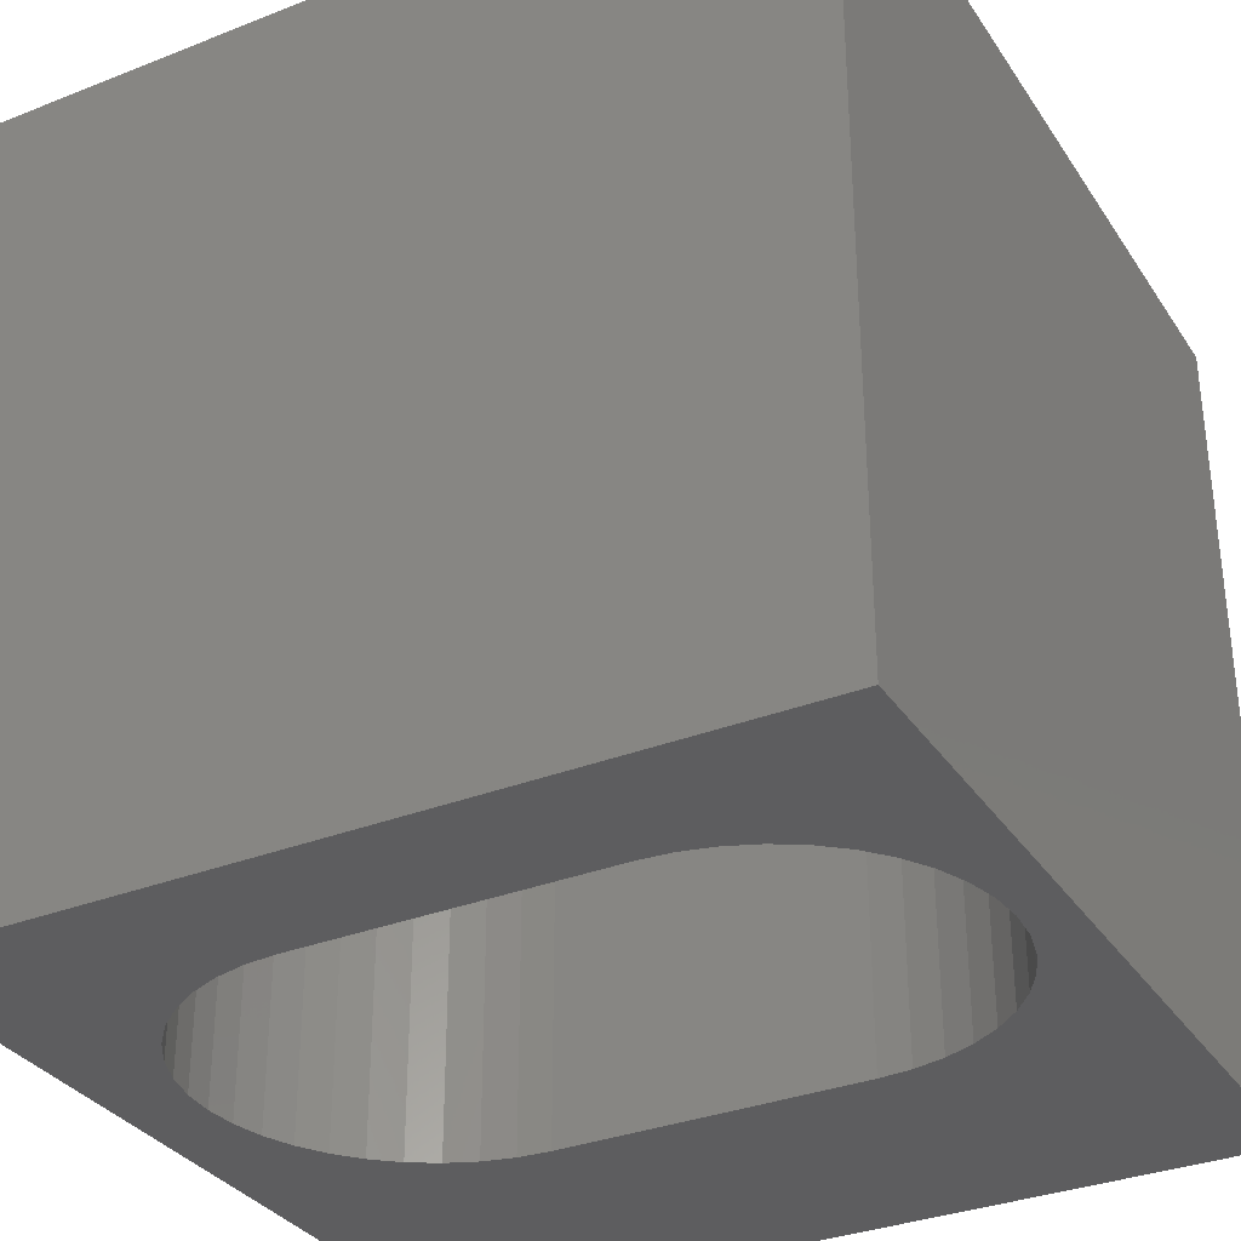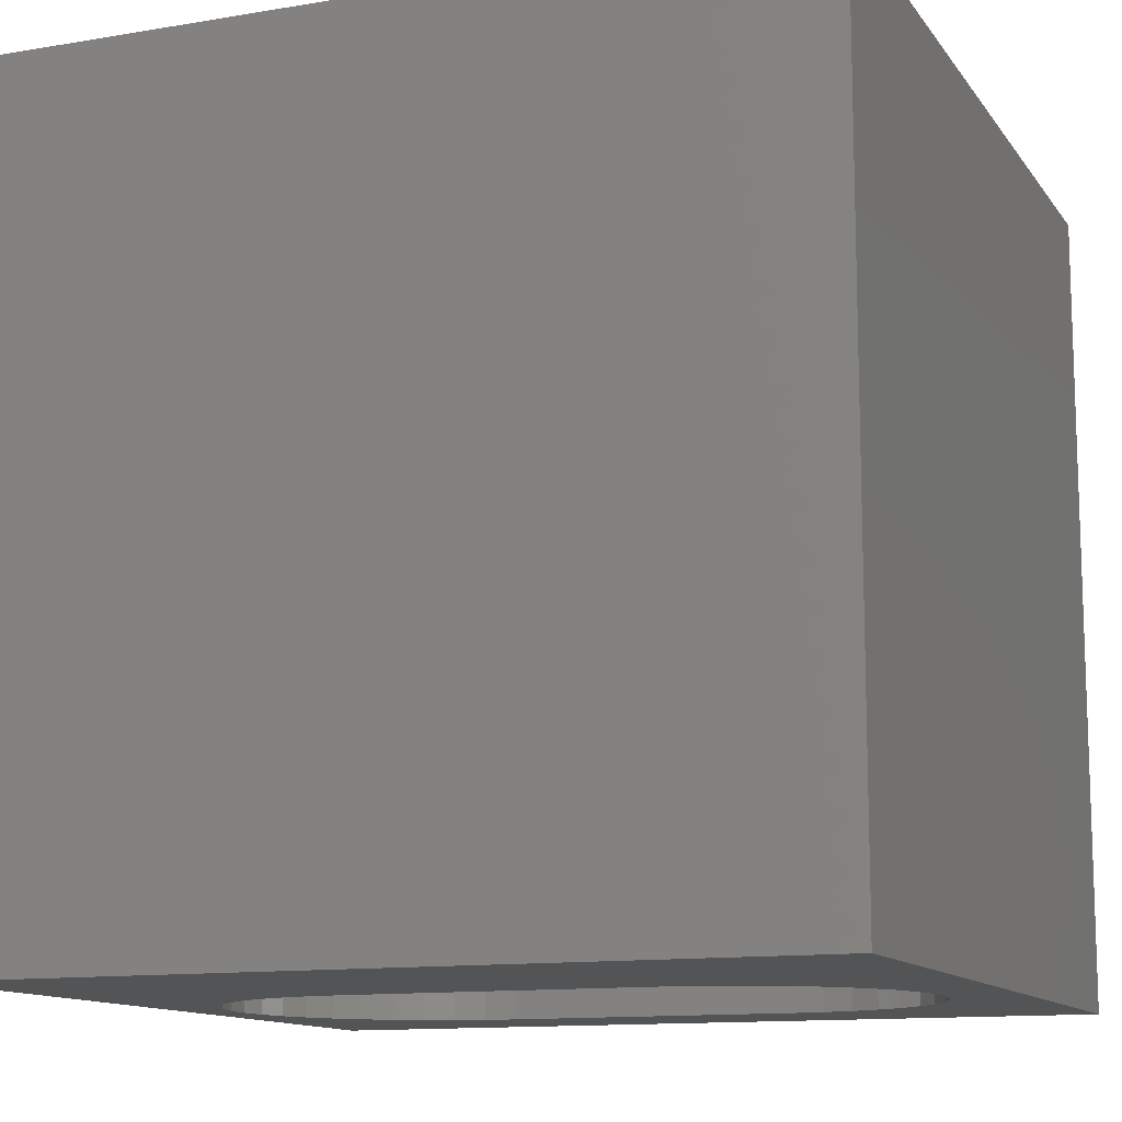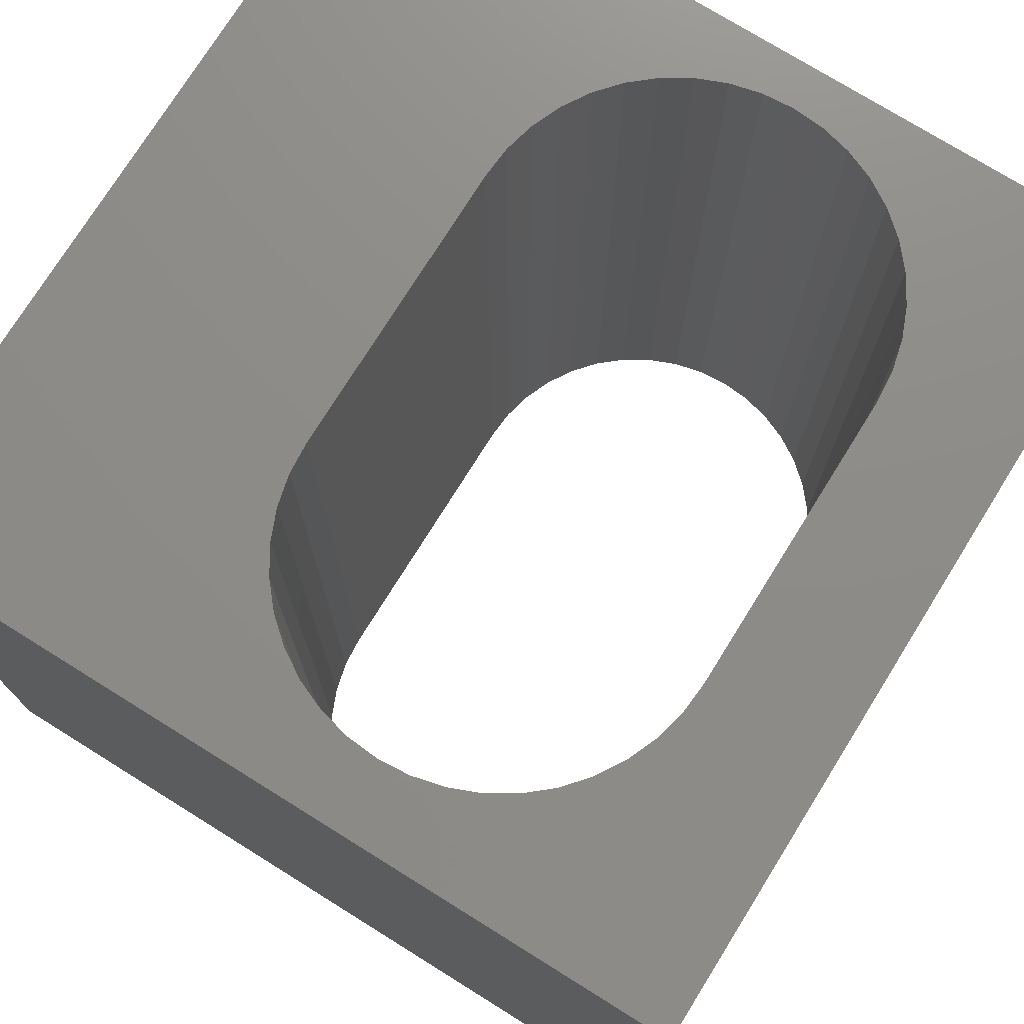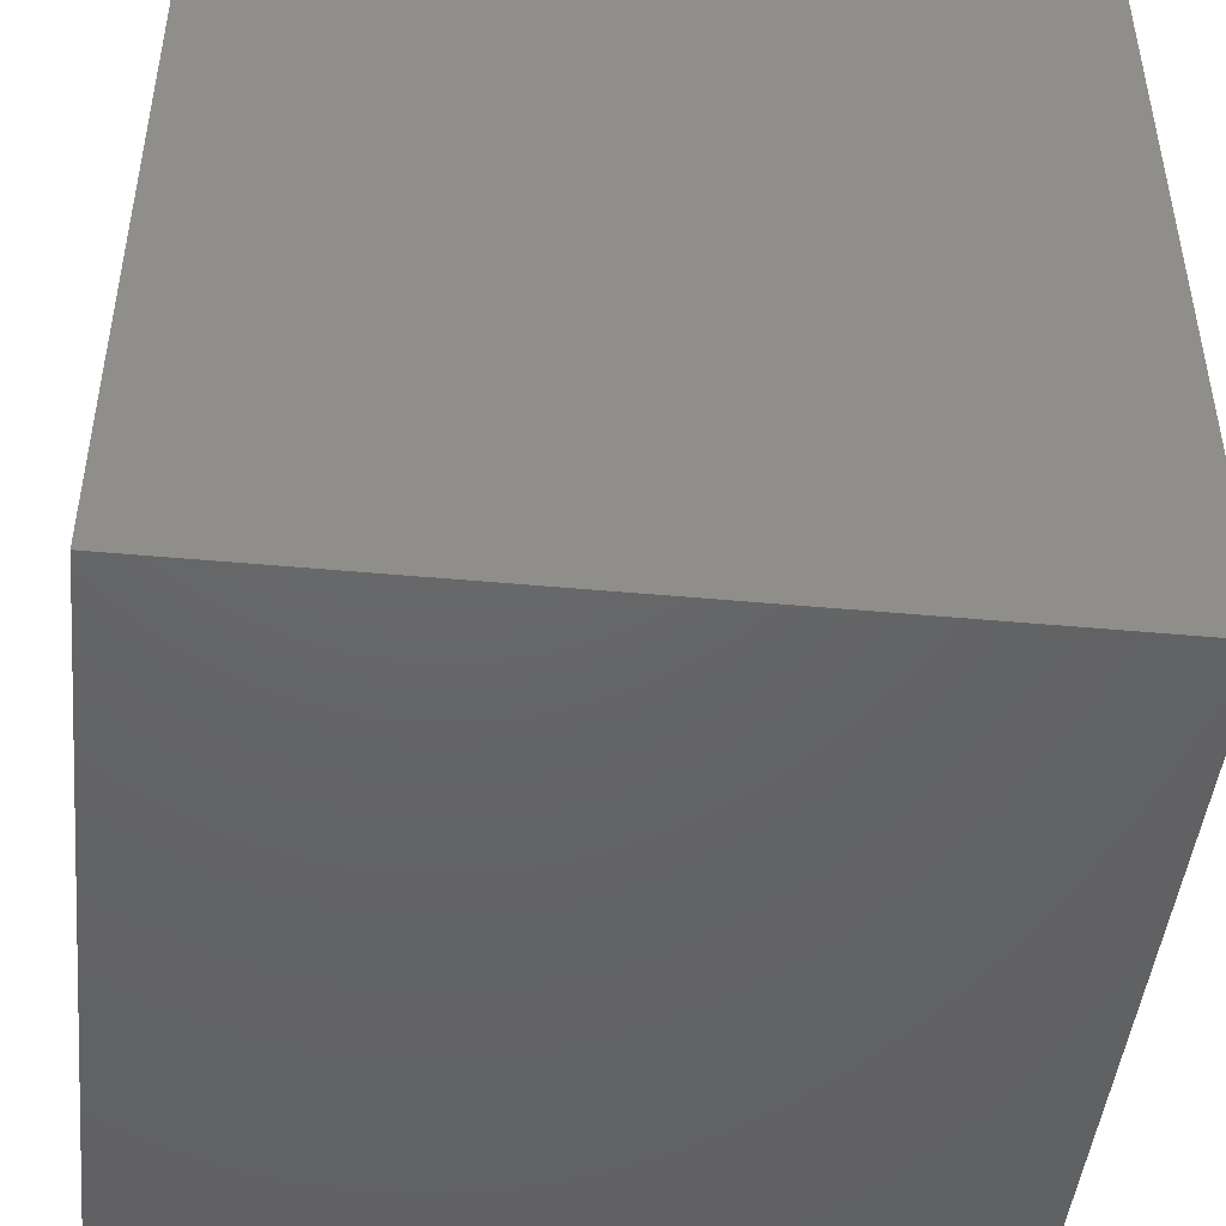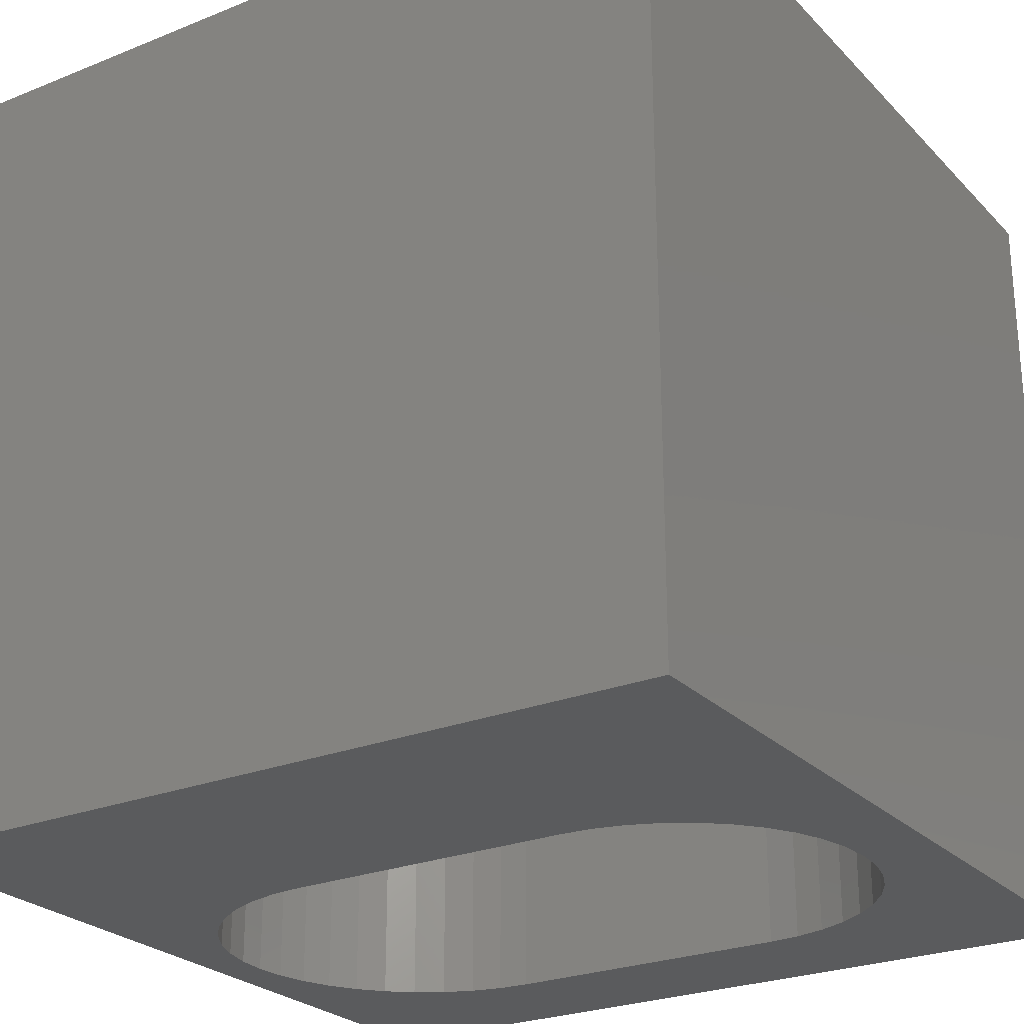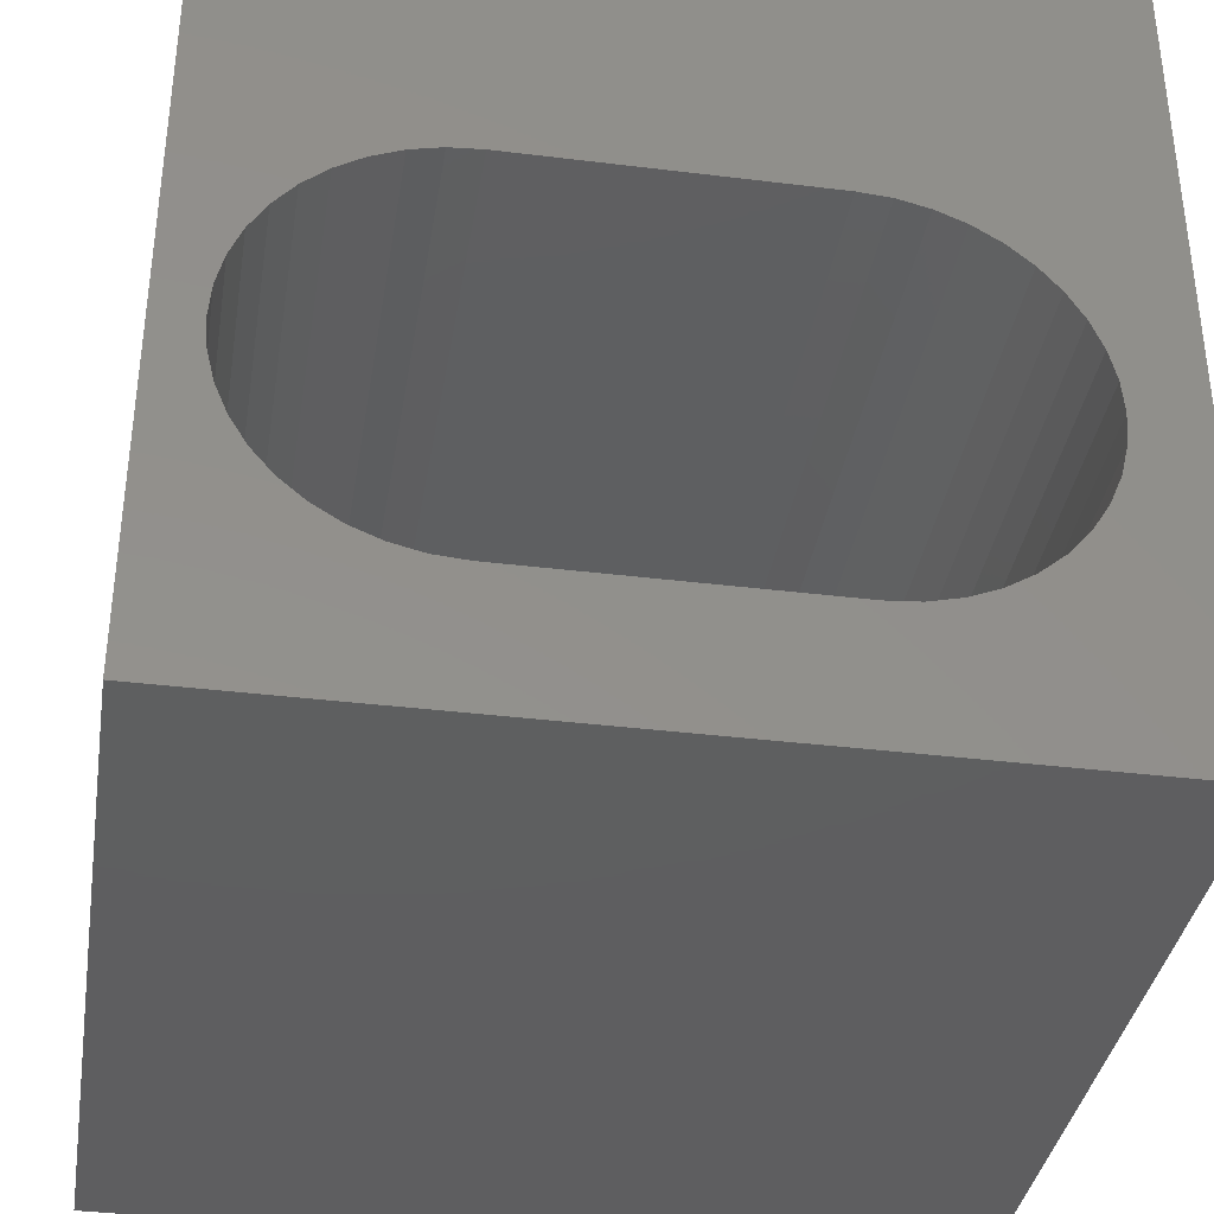
<metadata>
{"format":"stl","ext":"stl","renderer":"f3d","projection":"perspective","resolution":1024,"background":"white","views":[{"elev":-33.0,"azim":28.5,"up":"+Z"},{"elev":-12.2,"azim":-158.2,"up":"+Z"},{"elev":75.0,"azim":-58.1,"up":"+Z"},{"elev":-46.3,"azim":84.0,"up":"+Y"},{"elev":-25.5,"azim":-147.1,"up":"+Z"},{"elev":-36.6,"azim":170.9,"up":"+Y"}]}
</metadata>
<code>
# stl→obj: 92 verts, 184 faces
v 0 10 10
v 0 10 0
v 0 0 10
v 0 0 0
v 9.337 3.316 10
v 9.188 2.956 10
v 10 0 10
v 7.742 1.721 10
v 8.102 1.87 10
v 8.435 2.074 10
v 8.984 2.623 10
v 8.731 2.327 10
v 9.188 5.212 10
v 9.337 4.852 10
v 10 10 10
v 8.435 6.095 10
v 8.731 5.841 10
v 8.984 5.545 10
v 9.428 4.473 10
v 9.459 4.084 10
v 9.428 3.695 10
v 2.965 1.63 10
v 2.586 1.721 10
v 2.226 1.87 10
v 1.893 2.074 10
v 1.597 2.327 10
v 7.363 6.539 10
v 7.742 6.448 10
v 8.102 6.298 10
v 7.363 1.63 10
v 6.974 1.599 10
v 3.354 1.599 10
v 0.9907 4.852 10
v 1.14 5.212 10
v 1.344 5.545 10
v 1.597 5.841 10
v 1.893 6.095 10
v 2.226 6.298 10
v 2.586 6.448 10
v 1.344 2.623 10
v 1.14 2.956 10
v 0.9907 3.316 10
v 0.8996 3.695 10
v 0.869 4.084 10
v 0.8996 4.473 10
v 2.965 6.539 10
v 3.354 6.569 10
v 6.974 6.569 10
v 10 10 0
v 10 0 0
v 7.363 1.63 0
v 7.742 1.721 0
v 8.102 1.87 0
v 8.435 2.074 0
v 8.731 2.327 0
v 0.9907 3.316 0
v 1.14 2.956 0
v 1.344 2.623 0
v 1.597 2.327 0
v 1.893 2.074 0
v 2.226 1.87 0
v 2.586 1.721 0
v 9.337 4.852 0
v 9.188 5.212 0
v 8.984 5.545 0
v 8.731 5.841 0
v 2.965 6.539 0
v 2.586 6.448 0
v 2.226 6.298 0
v 8.984 2.623 0
v 9.188 2.956 0
v 9.337 3.316 0
v 9.428 3.695 0
v 9.459 4.084 0
v 9.428 4.473 0
v 8.435 6.095 0
v 8.102 6.298 0
v 7.742 6.448 0
v 1.344 5.545 0
v 1.14 5.212 0
v 0.9907 4.852 0
v 1.893 6.095 0
v 1.597 5.841 0
v 2.965 1.63 0
v 3.354 1.599 0
v 6.974 1.599 0
v 0.8996 4.473 0
v 0.869 4.084 0
v 0.8996 3.695 0
v 7.363 6.539 0
v 6.974 6.569 0
v 3.354 6.569 0
f 1 2 3
f 3 2 4
f 5 6 7
f 8 7 9
f 9 7 10
f 6 11 7
f 7 11 12
f 7 12 10
f 13 14 15
f 16 17 15
f 15 17 18
f 15 18 13
f 14 19 15
f 15 19 20
f 15 20 7
f 7 20 21
f 7 21 5
f 3 22 23
f 23 24 3
f 3 24 25
f 3 25 26
f 27 28 15
f 15 28 29
f 15 29 16
f 8 30 7
f 7 30 31
f 7 31 3
f 3 31 32
f 3 32 22
f 33 34 1
f 1 34 35
f 1 35 36
f 36 37 1
f 1 37 38
f 1 38 39
f 26 40 3
f 3 40 41
f 3 41 42
f 42 43 3
f 3 43 44
f 3 44 1
f 1 44 45
f 1 45 33
f 39 46 1
f 1 46 47
f 1 47 15
f 15 47 48
f 15 48 27
f 49 15 50
f 50 15 7
f 51 52 50
f 52 53 50
f 50 53 54
f 50 54 55
f 56 57 4
f 4 57 58
f 4 58 59
f 59 60 4
f 4 60 61
f 4 61 62
f 63 64 49
f 49 64 65
f 49 65 66
f 67 68 2
f 2 68 69
f 55 70 50
f 50 70 71
f 50 71 72
f 72 73 50
f 50 73 74
f 50 74 49
f 49 74 75
f 49 75 63
f 66 76 49
f 49 76 77
f 49 77 78
f 79 80 2
f 2 80 81
f 69 82 2
f 2 82 83
f 2 83 79
f 62 84 4
f 4 84 85
f 4 85 50
f 50 85 86
f 50 86 51
f 81 87 2
f 2 87 88
f 2 88 4
f 4 88 89
f 4 89 56
f 78 90 49
f 49 90 91
f 49 91 2
f 2 91 92
f 2 92 67
f 15 49 1
f 1 49 2
f 50 7 4
f 4 7 3
f 92 47 46
f 92 46 67
f 67 46 39
f 67 39 68
f 68 39 38
f 68 38 69
f 69 38 37
f 69 37 82
f 82 37 36
f 82 36 83
f 83 36 35
f 83 35 79
f 79 35 34
f 79 34 80
f 80 34 33
f 80 33 81
f 81 33 45
f 81 45 87
f 87 45 44
f 87 44 88
f 88 44 43
f 88 43 89
f 89 43 42
f 89 42 56
f 56 42 41
f 56 41 57
f 57 41 40
f 57 40 58
f 58 40 26
f 58 26 59
f 59 26 25
f 59 25 60
f 60 25 24
f 60 24 61
f 61 24 23
f 61 23 62
f 62 23 22
f 62 22 84
f 84 22 32
f 84 32 85
f 92 91 47
f 47 91 48
f 86 31 30
f 86 30 51
f 51 30 8
f 51 8 52
f 52 8 9
f 52 9 53
f 53 9 10
f 53 10 54
f 54 10 12
f 54 12 55
f 55 12 11
f 55 11 70
f 70 11 6
f 70 6 71
f 71 6 5
f 71 5 72
f 72 5 21
f 72 21 73
f 73 21 20
f 73 20 74
f 74 20 19
f 74 19 75
f 75 19 14
f 75 14 63
f 63 14 13
f 63 13 64
f 64 13 18
f 64 18 65
f 65 18 17
f 65 17 66
f 66 17 16
f 66 16 76
f 76 16 29
f 76 29 77
f 77 29 28
f 77 28 78
f 78 28 27
f 78 27 90
f 90 27 48
f 90 48 91
f 86 85 31
f 31 85 32

</code>
